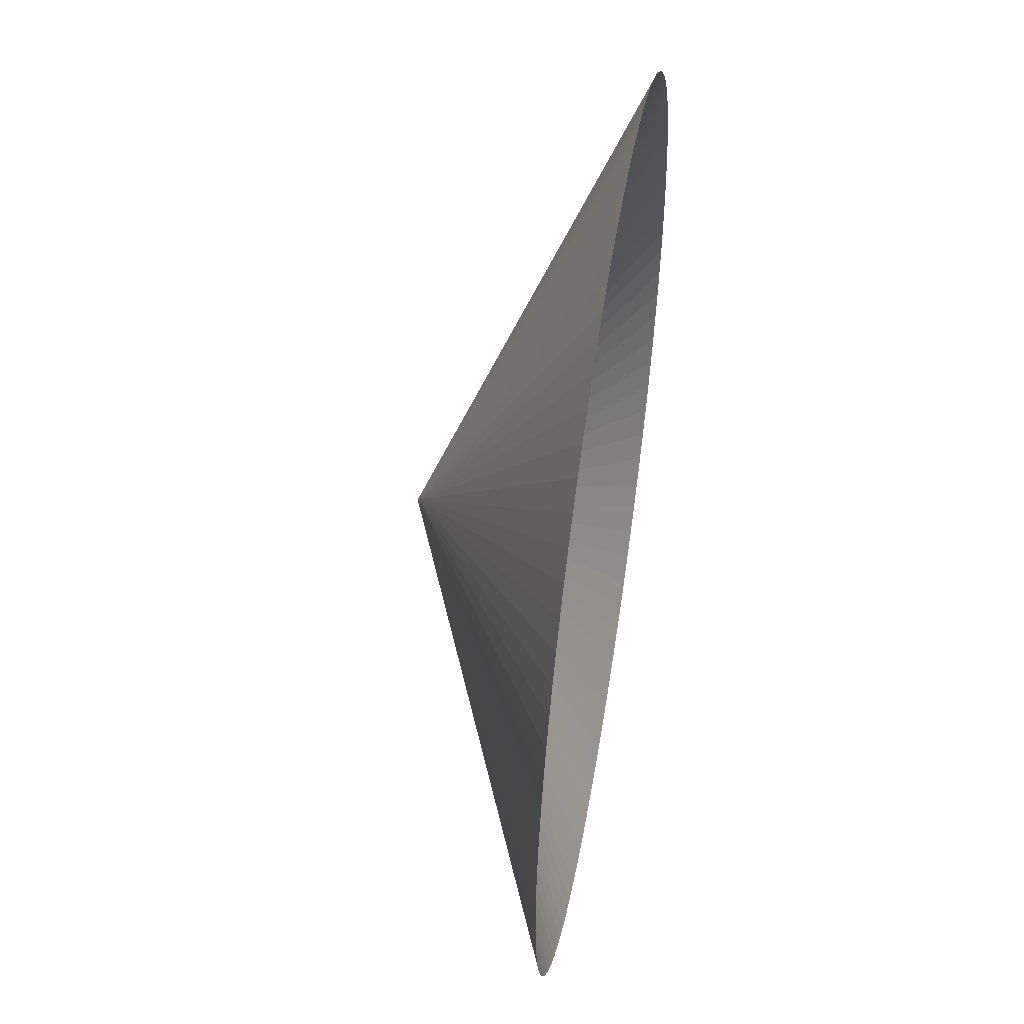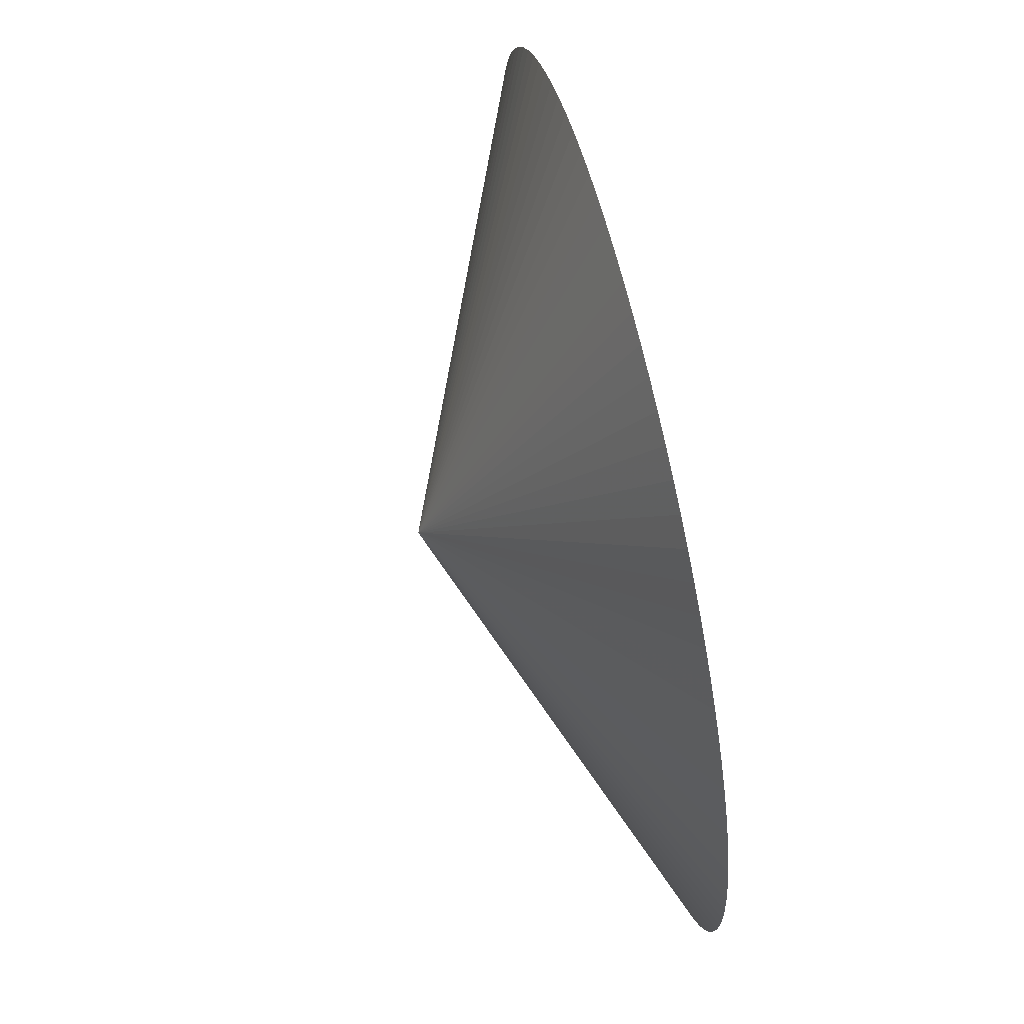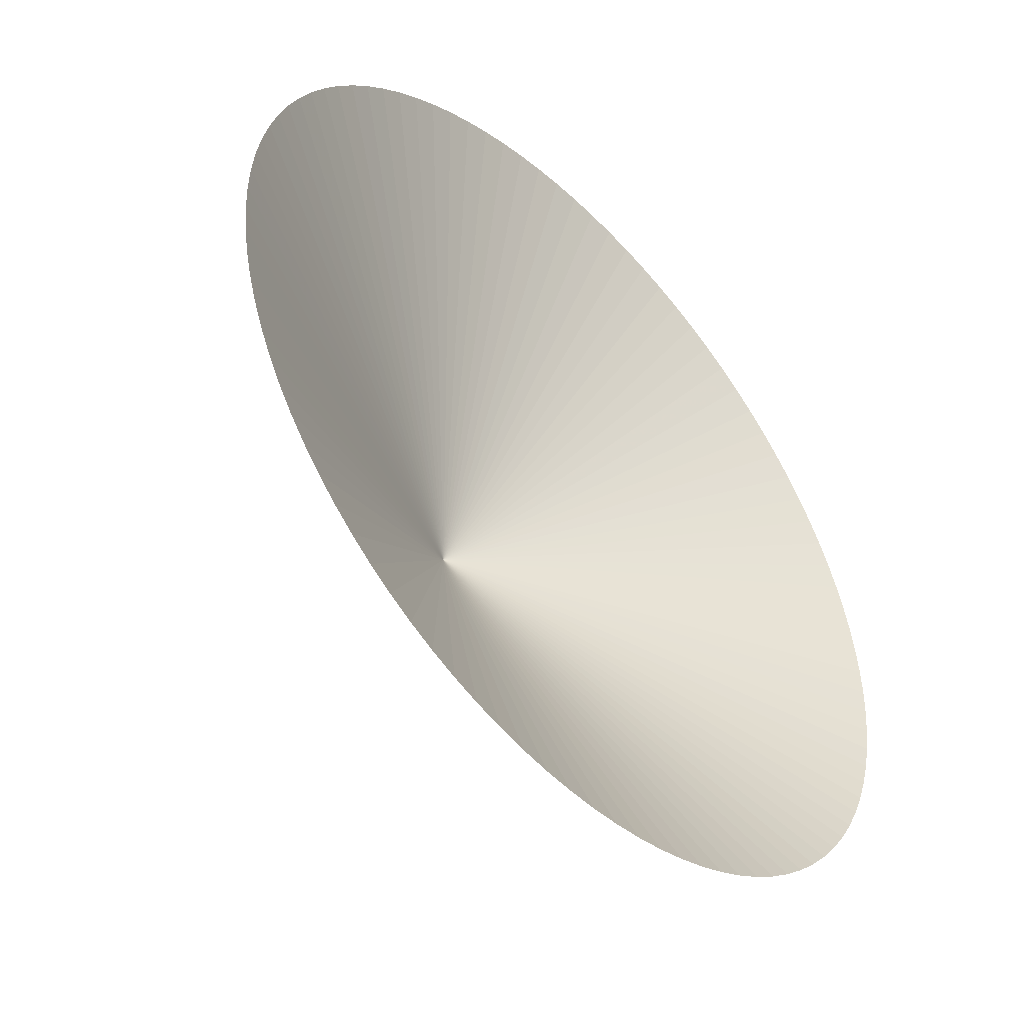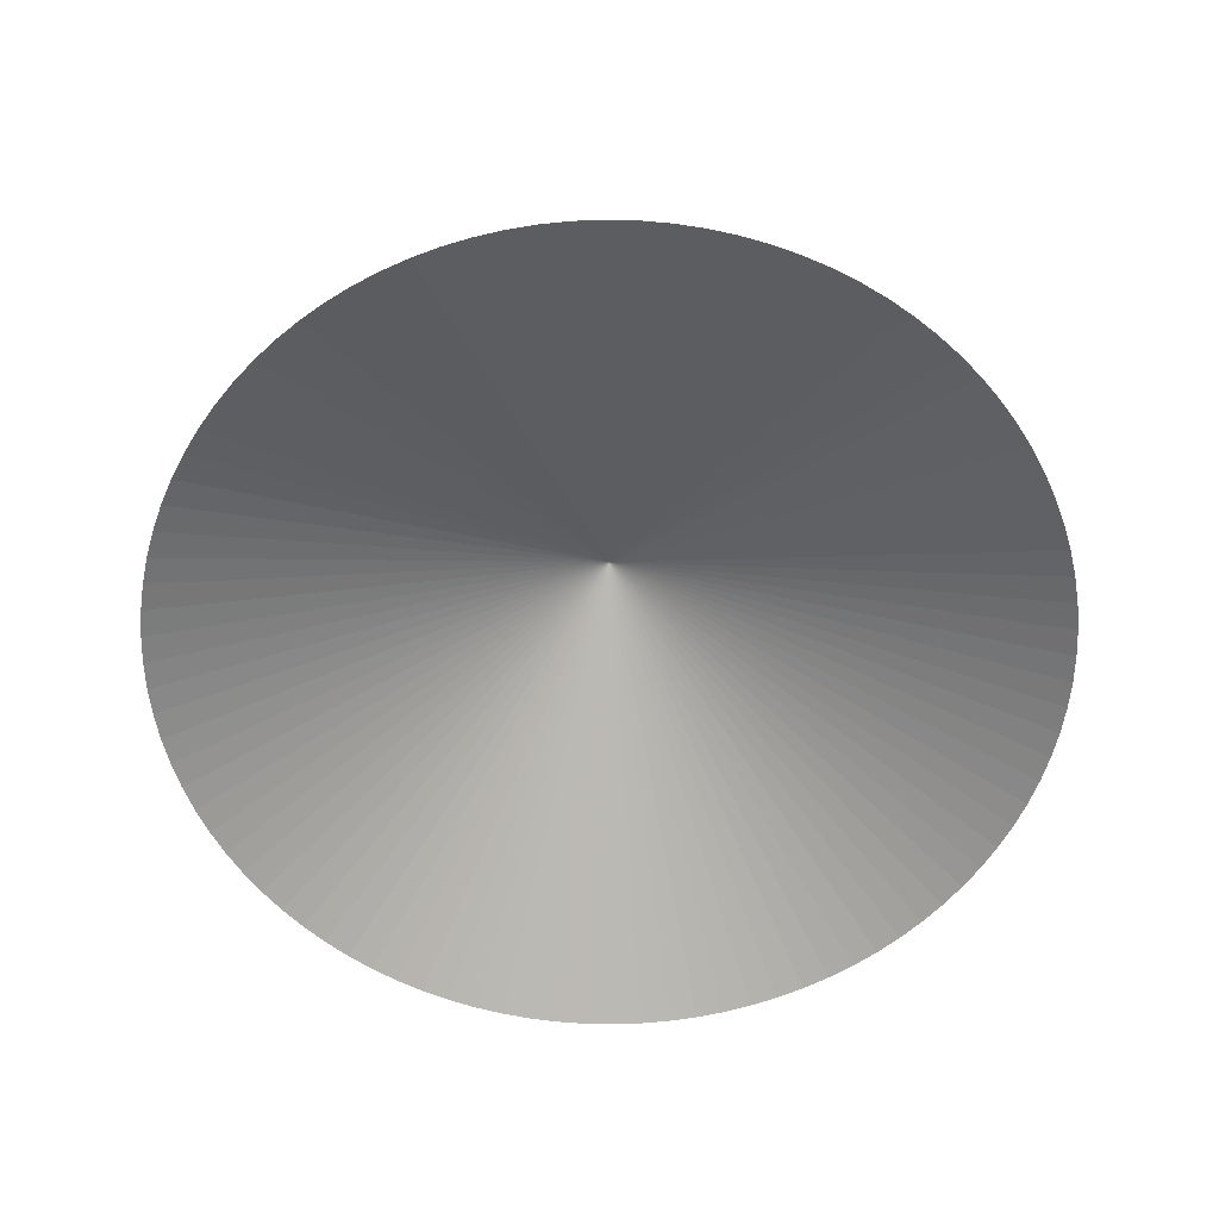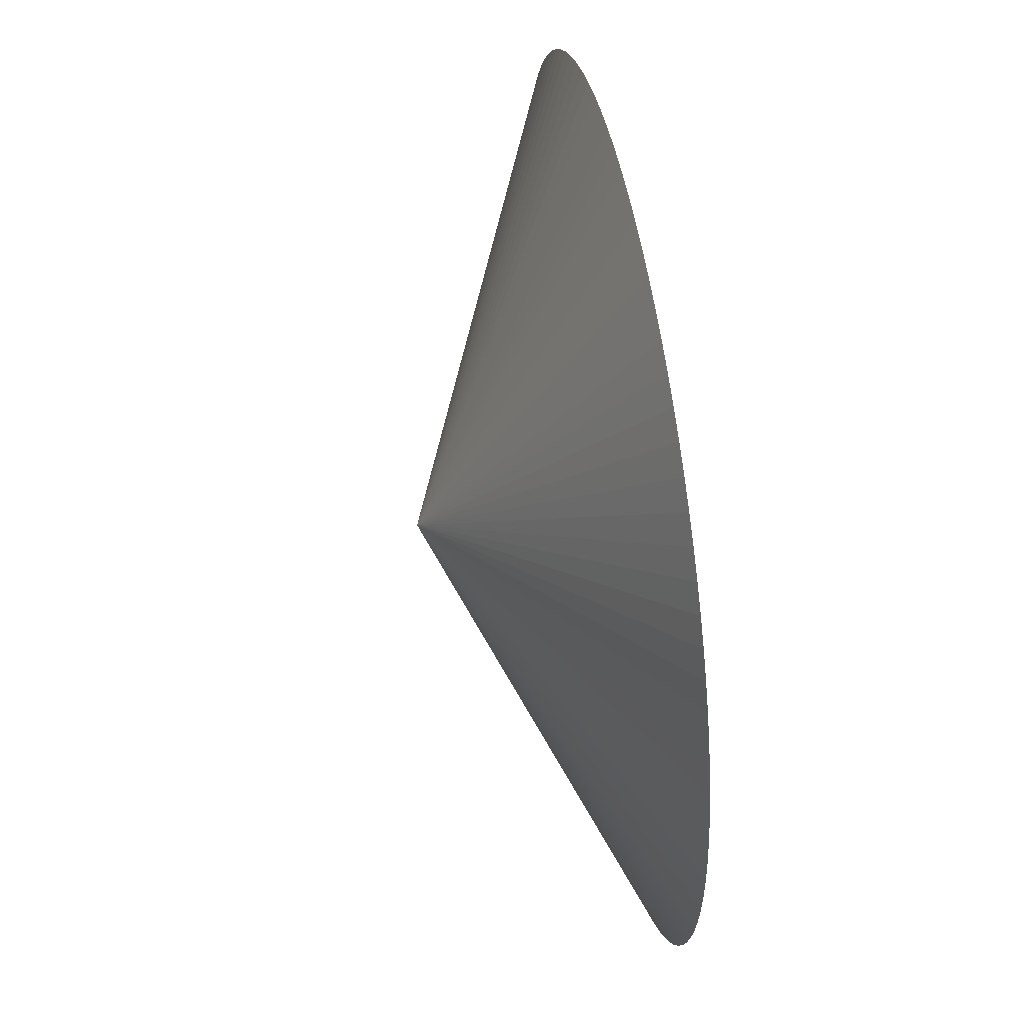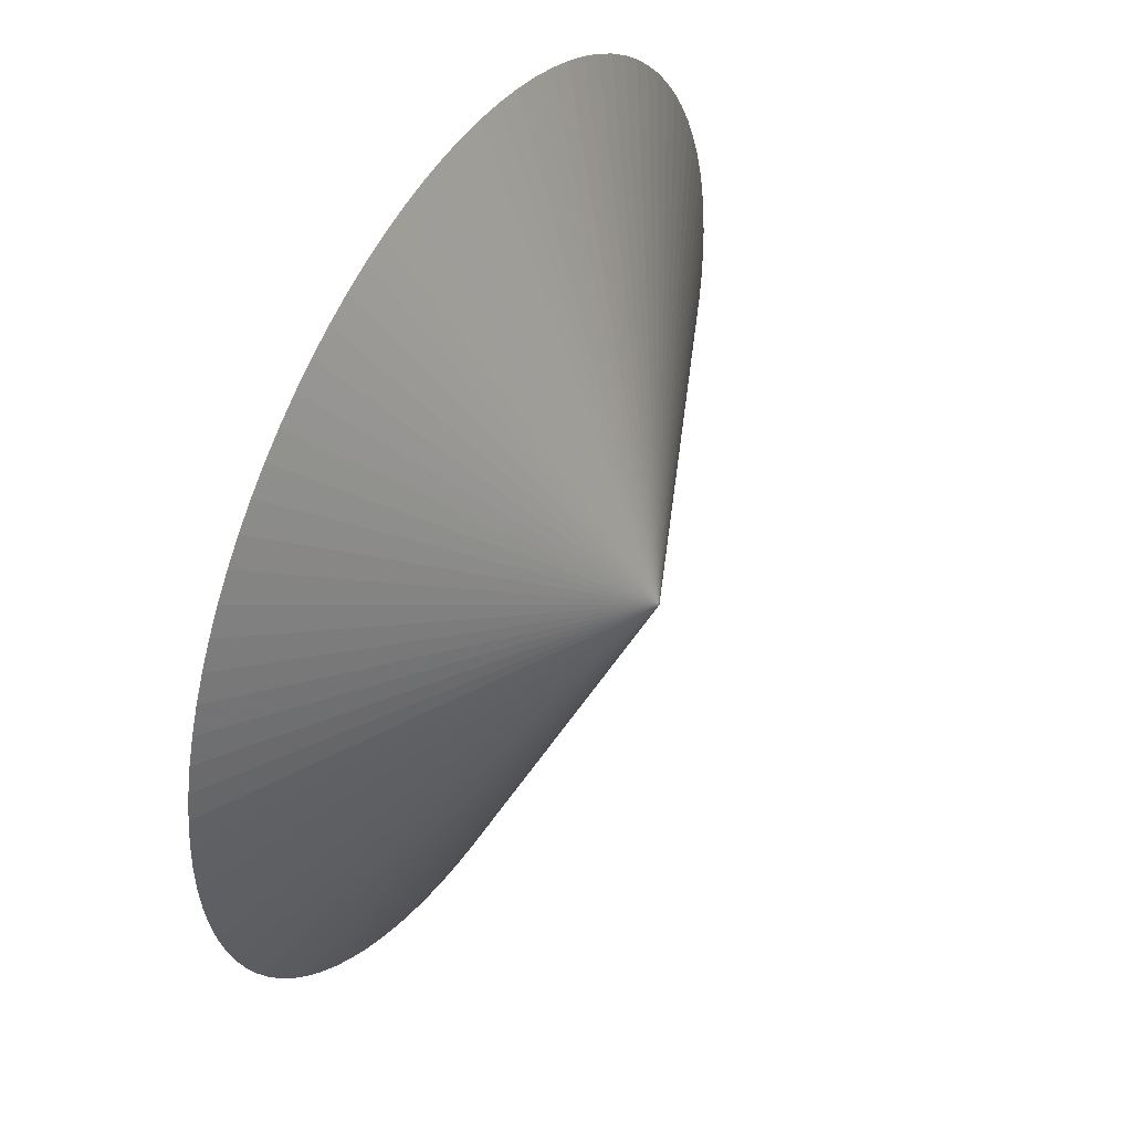
<metadata>
{"format":"obj","ext":"obj","renderer":"f3d","projection":"perspective","resolution":1024,"background":"white","views":[{"elev":51.4,"azim":99.5,"up":"+Y"},{"elev":67.3,"azim":76.6,"up":"+Y"},{"elev":-47.8,"azim":133.2,"up":"+Y"},{"elev":-59.8,"azim":-59.5,"up":"+Z"},{"elev":50.9,"azim":79.9,"up":"+Y"},{"elev":46.7,"azim":-60.2,"up":"+Y"}]}
</metadata>
<code>
o Object.1
v -15.04 13.19 6e-06
v -17.32 10 5e-06
v -15.87 12.18 6e-06
v -16.63 11.11 5e-06
v -14.14 14.14 6e-06
v -17.94 8.846 5e-06
v -13.19 15.04 6e-06
v -18.48 7.654 5e-06
v -12.18 15.87 6e-06
v -18.94 6.429 5e-06
v -11.11 16.63 6e-06
v -19.32 5.176 4e-06
v -10 17.32 7e-06
v -19.62 3.902 4e-06
v -8.846 17.94 7e-06
v -19.83 2.61 4e-06
v -7.654 18.48 7e-06
v -19.96 1.308 4e-06
v -6.429 18.94 7e-06
v -20 -0.000145 3e-06
v -5.176 19.32 7e-06
v -19.96 -1.308 3e-06
v -3.902 19.62 7e-06
v -19.83 -2.611 3e-06
v -2.61 19.83 7e-06
v -19.62 -3.902 3e-06
v -1.308 19.96 7e-06
v -19.32 -5.177 3e-06
v 8.4e-05 20 7e-06
v -18.94 -6.429 2e-06
v 1.308 19.96 7e-06
v -18.48 -7.654 2e-06
v 2.611 19.83 7e-06
v -17.94 -8.846 2e-06
v 3.902 19.62 7e-06
v -17.32 -10 2e-06
v 5.177 19.32 7e-06
v -16.63 -11.11 1e-06
v 6.429 18.94 7e-06
v -15.87 -12.18 1e-06
v 7.654 18.48 7e-06
v -15.04 -13.19 1e-06
v 8.846 17.94 7e-06
v -14.14 -14.14 1e-06
v 10 17.32 7e-06
v -13.19 -15.04 1e-06
v 11.11 16.63 6e-06
v -12.18 -15.87 1e-06
v 12.18 15.87 6e-06
v -11.11 -16.63 0
v 13.19 15.04 6e-06
v -10 -17.32 0
v 14.14 14.14 6e-06
v -8.846 -17.94 0
v 15.04 13.19 6e-06
v -7.654 -18.48 0
v 15.87 12.18 6e-06
v -6.429 -18.94 0
v 16.63 11.11 5e-06
v -5.176 -19.32 -0
v 17.32 10 5e-06
v -3.902 -19.62 -0
v 17.94 8.846 5e-06
v -2.61 -19.83 -0
v 18.48 7.654 5e-06
v -1.308 -19.96 -0
v 18.94 6.429 5e-06
v 8.4e-05 -20 -0
v 19.32 5.176 4e-06
v 1.308 -19.96 -0
v 19.62 3.902 4e-06
v 2.611 -19.83 -0
v 19.83 2.61 4e-06
v 3.902 -19.62 -0
v 19.96 1.308 4e-06
v 5.177 -19.32 -0
v 20 -0.000145 3e-06
v 6.429 -18.94 0
v 19.96 -1.308 3e-06
v 7.654 -18.48 0
v 19.83 -2.611 3e-06
v 8.846 -17.94 0
v 19.62 -3.902 3e-06
v 10 -17.32 0
v 19.32 -5.177 3e-06
v 11.11 -16.63 0
v 18.94 -6.429 2e-06
v 12.18 -15.87 1e-06
v 18.48 -7.654 2e-06
v 13.19 -15.04 1e-06
v 17.94 -8.846 2e-06
v 14.14 -14.14 1e-06
v 17.32 -10 2e-06
v 15.04 -13.19 1e-06
v 16.63 -11.11 1e-06
v 15.87 -12.18 1e-06
v 8.4e-05 -0.000145 8.585
f 1 2 3
f 5 7 6
f 2 5 6
f 8 9 10
f 9 11 10
f 10 11 12
f 11 13 12
f 12 13 14
f 14 15 16
f 15 17 16
f 16 17 18
f 17 19 18
f 18 19 20
f 20 21 22
f 21 23 22
f 22 23 24
f 23 25 24
f 24 25 26
f 26 27 28
f 27 29 28
f 28 29 30
f 29 31 30
f 30 31 32
f 32 33 34
f 33 35 34
f 34 35 36
f 35 37 36
f 36 37 38
f 38 39 40
f 39 41 40
f 40 41 42
f 41 43 42
f 42 43 44
f 44 45 46
f 45 47 46
f 46 47 48
f 47 49 48
f 48 49 50
f 50 51 52
f 51 53 52
f 52 53 54
f 53 55 54
f 54 55 56
f 56 57 58
f 57 59 58
f 58 59 60
f 59 61 60
f 60 61 62
f 62 63 64
f 63 65 64
f 64 65 66
f 65 67 66
f 66 67 68
f 68 69 70
f 69 71 70
f 70 71 72
f 71 73 72
f 72 73 74
f 74 75 76
f 75 77 76
f 76 77 78
f 77 79 78
f 78 79 80
f 80 81 82
f 81 83 82
f 82 83 84
f 83 85 84
f 84 85 86
f 86 87 88
f 87 89 88
f 88 89 90
f 89 91 90
f 90 91 92
f 92 93 94
f 93 95 94
f 94 95 96
f 91 93 92
f 85 87 86
f 79 81 80
f 73 75 74
f 67 69 68
f 61 63 62
f 55 57 56
f 49 51 50
f 43 45 44
f 37 39 38
f 31 33 32
f 25 27 26
f 19 21 20
f 13 15 14
f 7 9 8
f 6 7 8
f 4 3 2
f 1 5 2
f 82 97 80
f 86 97 84
f 88 97 86
f 92 97 90
f 94 97 92
f 95 97 96
f 93 97 95
f 91 97 93
f 96 97 94
f 89 97 91
f 87 97 89
f 85 97 87
f 90 97 88
f 83 97 85
f 81 97 83
f 79 97 81
f 84 97 82
f 77 97 79
f 75 97 77
f 73 97 75
f 71 97 73
f 69 97 71
f 67 97 69
f 65 97 67
f 63 97 65
f 61 97 63
f 59 97 61
f 57 97 59
f 55 97 57
f 53 97 55
f 51 97 53
f 49 97 51
f 47 97 49
f 45 97 47
f 43 97 45
f 41 97 43
f 39 97 41
f 37 97 39
f 35 97 37
f 33 97 35
f 31 97 33
f 3 97 1
f 1 97 5
f 5 97 7
f 6 97 2
f 2 97 4
f 8 97 6
f 10 97 8
f 14 97 12
f 16 97 14
f 20 97 18
f 22 97 20
f 26 97 24
f 28 97 26
f 32 97 30
f 34 97 32
f 38 97 36
f 40 97 38
f 44 97 42
f 46 97 44
f 50 97 48
f 52 97 50
f 56 97 54
f 58 97 56
f 62 97 60
f 64 97 62
f 68 97 66
f 70 97 68
f 74 97 72
f 76 97 74
f 80 97 78
f 78 97 76
f 72 97 70
f 66 97 64
f 60 97 58
f 54 97 52
f 48 97 46
f 42 97 40
f 36 97 34
f 29 97 31
f 27 97 29
f 25 97 27
f 30 97 28
f 23 97 25
f 21 97 23
f 19 97 21
f 24 97 22
f 17 97 19
f 15 97 17
f 13 97 15
f 18 97 16
f 11 97 13
f 9 97 11
f 12 97 10
f 7 97 9
f 4 97 3

</code>
